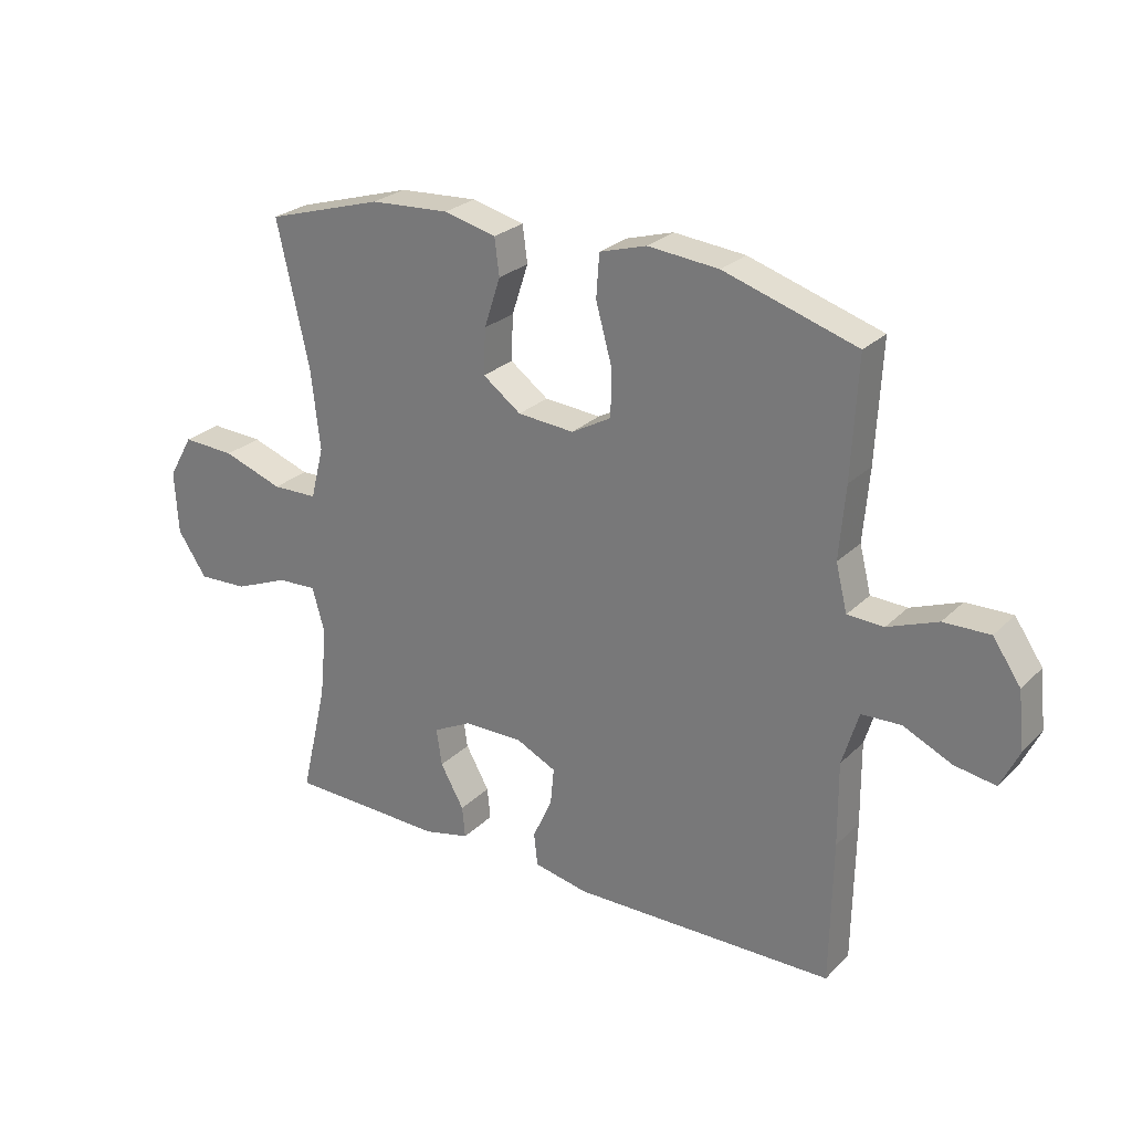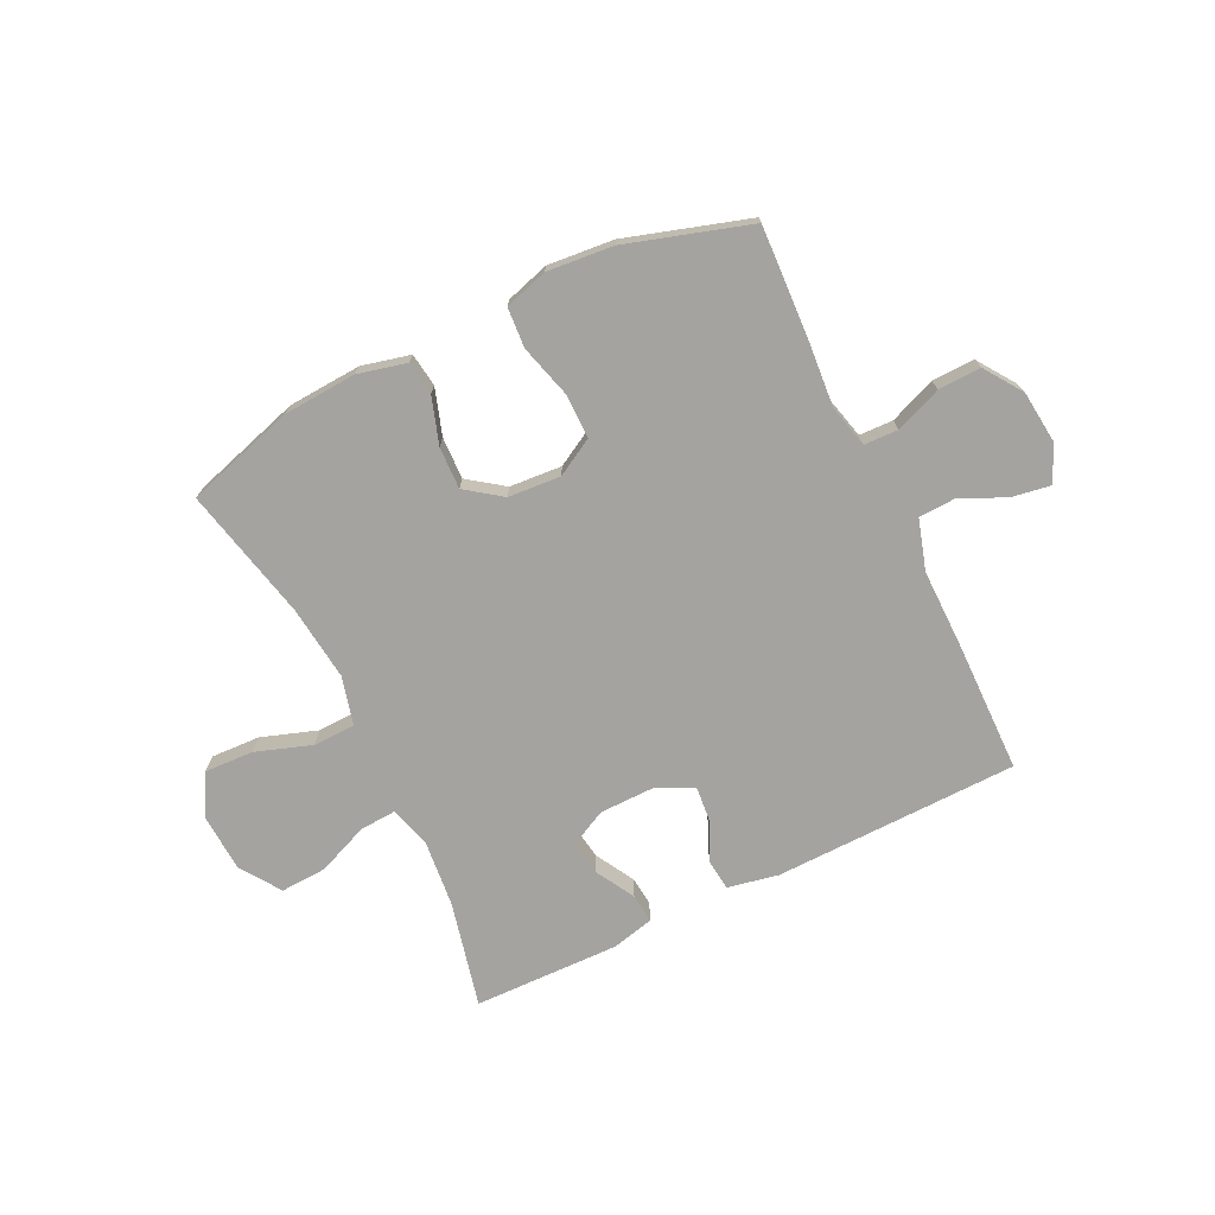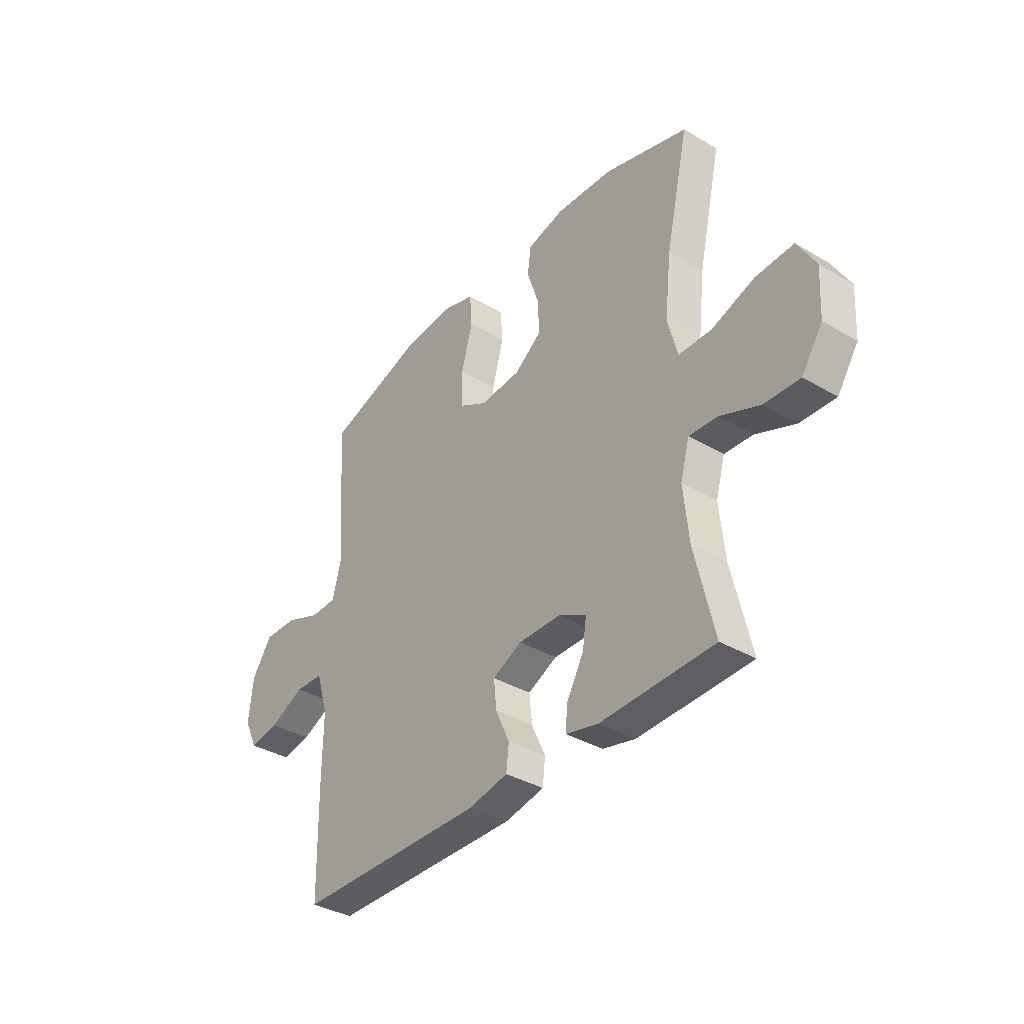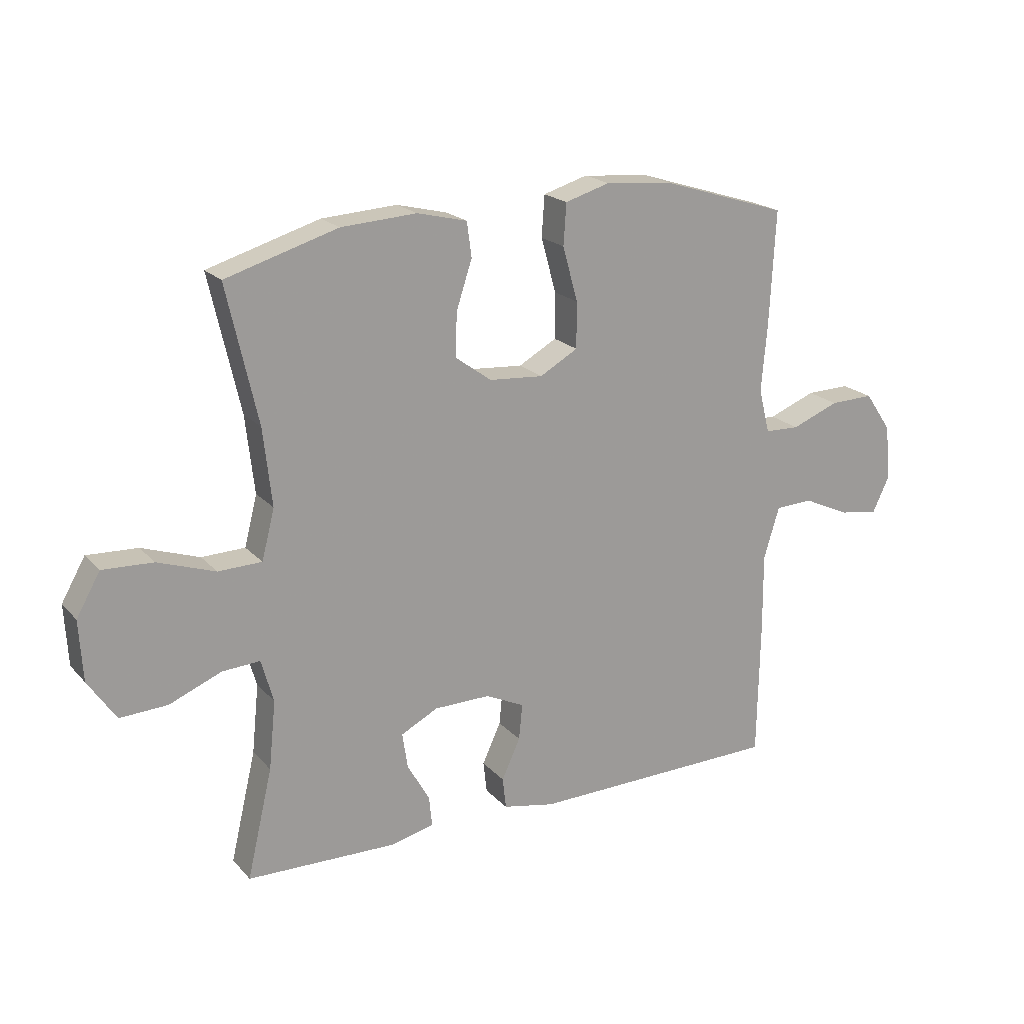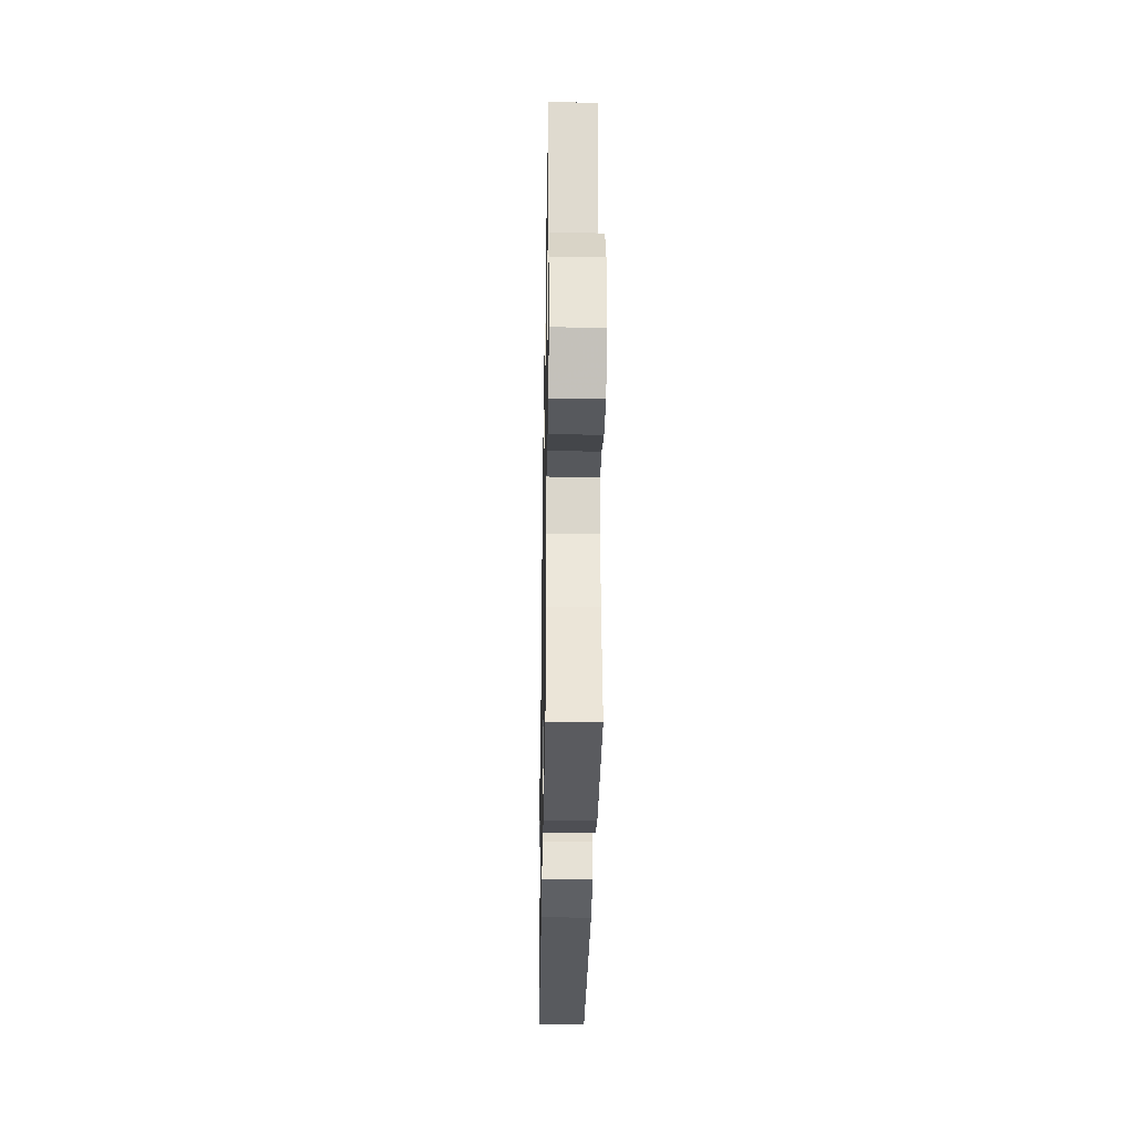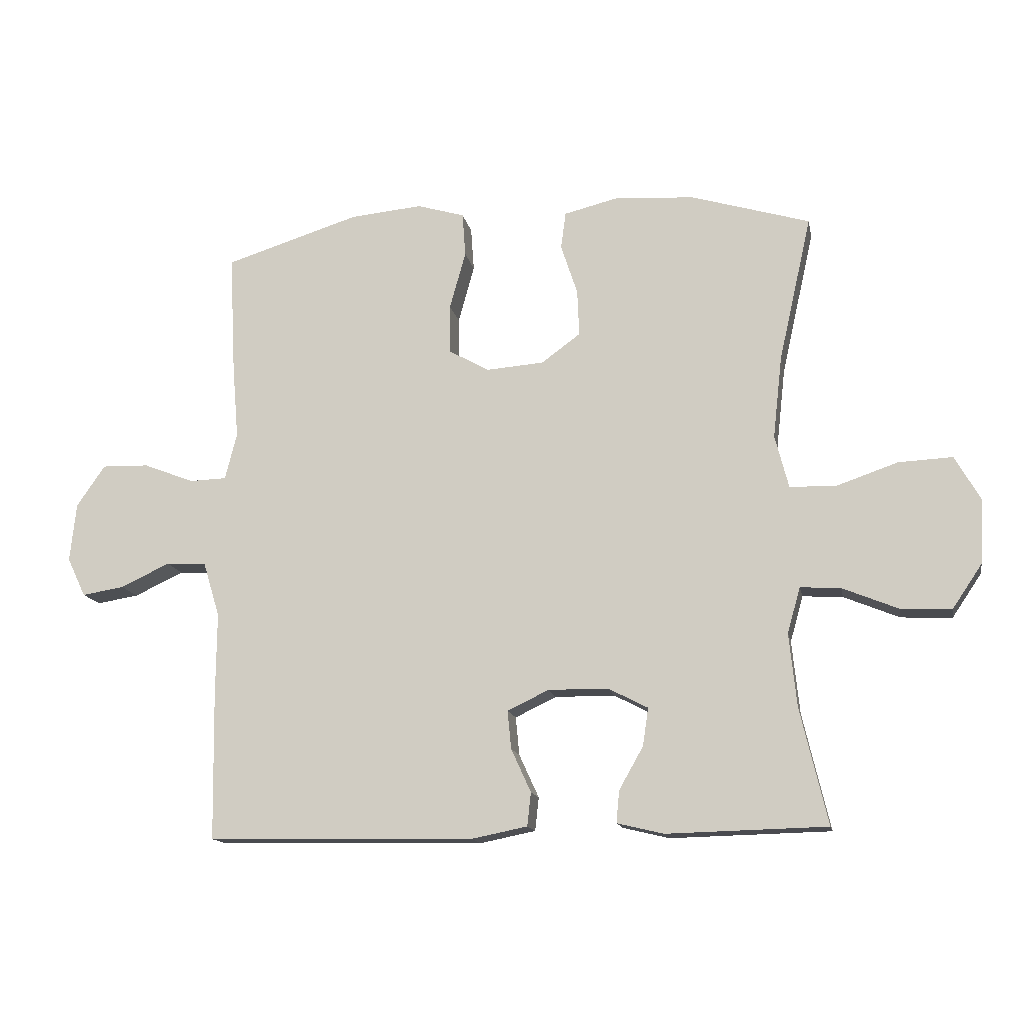
<metadata>
{"format":"obj","ext":"obj","renderer":"f3d","projection":"perspective","resolution":1024,"background":"white","views":[{"elev":26.1,"azim":34.1,"up":"+Z"},{"elev":-72.9,"azim":26.0,"up":"+Y"},{"elev":-36.6,"azim":-127.5,"up":"+Z"},{"elev":20.0,"azim":-29.0,"up":"+Z"},{"elev":-31.8,"azim":-91.0,"up":"+Z"},{"elev":-14.3,"azim":-169.0,"up":"+Z"}]}
</metadata>
<code>
v 0.5 0.07 -0.5
v 0.067 0.07 -0.508
v -0.023 0.07 -0.49
v -0.029 0.07 -0.436
v 0.003 0.07 -0.366
v 0.009 0.07 -0.304
v -0.058 0.07 -0.272
v -0.155 0.07 -0.273
v -0.219 0.07 -0.306
v -0.21 0.07 -0.367
v -0.171 0.07 -0.436
v -0.166 0.07 -0.488
v -0.241 0.07 -0.506
v -0.5 0.07 -0.5
v -0.456 0.07 -0.312
v -0.444 0.07 -0.194
v -0.465 0.07 -0.12
v -0.53 0.07 -0.124
v -0.62 0.07 -0.161
v -0.702 0.07 -0.165
v -0.75 0.07 -0.094
v -0.756 0.07 0.01
v -0.715 0.07 0.082
v -0.628 0.07 0.078
v -0.529 0.07 0.044
v -0.454 0.07 0.046
v -0.432 0.07 0.132
v -0.447 0.07 0.265
v -0.5 0.07 0.5
v -0.307 0.07 0.558
v -0.177 0.07 0.566
v -0.091 0.07 0.545
v -0.083 0.07 0.485
v -0.11 0.07 0.403
v -0.113 0.07 0.328
v -0.05 0.07 0.282
v 0.043 0.07 0.275
v 0.109 0.07 0.312
v 0.109 0.07 0.391
v 0.083 0.07 0.485
v 0.088 0.07 0.556
v 0.165 0.07 0.579
v 0.282 0.07 0.568
v 0.5 0.07 0.5
v 0.49 0.07 0.305
v 0.48 0.07 0.186
v 0.499 0.07 0.11
v 0.559 0.07 0.108
v 0.641 0.07 0.14
v 0.717 0.07 0.142
v 0.763 0.07 0.075
v 0.773 0.07 -0.02
v 0.743 0.07 -0.083
v 0.675 0.07 -0.072
v 0.595 0.07 -0.035
v 0.53 0.07 -0.038
v 0.503 0.07 -0.127
v 0.504 0.07 -0.264
v 0.5 0 -0.5
v 0.067 0 -0.508
v -0.023 0 -0.49
v -0.029 0 -0.436
v 0.003 0 -0.366
v 0.009 0 -0.304
v -0.058 0 -0.272
v -0.155 0 -0.273
v -0.219 0 -0.306
v -0.21 0 -0.367
v -0.171 0 -0.436
v -0.166 0 -0.488
v -0.241 0 -0.506
v -0.5 0 -0.5
v -0.456 0 -0.312
v -0.444 0 -0.194
v -0.465 0 -0.12
v -0.53 0 -0.124
v -0.62 0 -0.161
v -0.702 0 -0.165
v -0.75 0 -0.094
v -0.756 0 0.01
v -0.715 0 0.082
v -0.628 0 0.078
v -0.529 0 0.044
v -0.454 0 0.046
v -0.432 0 0.132
v -0.447 0 0.265
v -0.5 0 0.5
v -0.307 0 0.558
v -0.177 0 0.566
v -0.091 0 0.545
v -0.083 0 0.485
v -0.11 0 0.403
v -0.113 0 0.328
v -0.05 0 0.282
v 0.043 0 0.275
v 0.109 0 0.312
v 0.109 0 0.391
v 0.083 0 0.485
v 0.088 0 0.556
v 0.165 0 0.579
v 0.282 0 0.568
v 0.5 0 0.5
v 0.49 0 0.305
v 0.48 0 0.186
v 0.499 0 0.11
v 0.559 0 0.108
v 0.641 0 0.14
v 0.717 0 0.142
v 0.763 0 0.075
v 0.773 0 -0.02
v 0.743 0 -0.083
v 0.675 0 -0.072
v 0.595 0 -0.035
v 0.53 0 -0.038
v 0.503 0 -0.127
v 0.504 0 -0.264
f 57 58 1 2
f 56 57 2 3
f 52 53 54 55
f 52 55 56
f 51 52 56
f 48 49 50 51
f 47 48 51 56
f 46 47 56 3
f 39 40 41 42
f 38 39 42 43
f 31 32 33 34
f 31 34 35
f 28 29 30 31
f 27 28 31 35
f 26 27 35 36
f 22 23 24 25
f 22 25 26
f 21 22 26
f 18 19 20 21
f 17 18 21 26
f 16 17 26 36
f 12 13 14 15
f 10 11 12 15
f 9 10 15 16
f 8 9 16 36
f 46 3 4 5
f 46 5 6
f 45 46 6 7
f 38 43 44 45
f 37 38 45 7
f 7 8 36 37
f 60 59 116 115
f 61 60 115 114
f 113 112 111 110
f 114 113 110
f 114 110 109
f 109 108 107 106
f 114 109 106 105
f 61 114 105 104
f 100 99 98 97
f 101 100 97 96
f 92 91 90 89
f 93 92 89
f 89 88 87 86
f 93 89 86 85
f 94 93 85 84
f 83 82 81 80
f 84 83 80
f 84 80 79
f 79 78 77 76
f 84 79 76 75
f 94 84 75 74
f 73 72 71 70
f 73 70 69 68
f 74 73 68 67
f 94 74 67 66
f 63 62 61 104
f 64 63 104
f 65 64 104 103
f 103 102 101 96
f 65 103 96 95
f 95 94 66 65
f 1 59 60 2
f 2 60 61 3
f 3 61 62 4
f 4 62 63 5
f 5 63 64 6
f 6 64 65 7
f 7 65 66 8
f 8 66 67 9
f 9 67 68 10
f 10 68 69 11
f 11 69 70 12
f 12 70 71 13
f 13 71 72 14
f 14 72 73 15
f 15 73 74 16
f 16 74 75 17
f 17 75 76 18
f 18 76 77 19
f 19 77 78 20
f 20 78 79 21
f 21 79 80 22
f 22 80 81 23
f 23 81 82 24
f 24 82 83 25
f 25 83 84 26
f 26 84 85 27
f 27 85 86 28
f 28 86 87 29
f 29 87 88 30
f 30 88 89 31
f 31 89 90 32
f 32 90 91 33
f 33 91 92 34
f 34 92 93 35
f 35 93 94 36
f 36 94 95 37
f 37 95 96 38
f 38 96 97 39
f 39 97 98 40
f 40 98 99 41
f 41 99 100 42
f 42 100 101 43
f 43 101 102 44
f 44 102 103 45
f 45 103 104 46
f 46 104 105 47
f 47 105 106 48
f 48 106 107 49
f 49 107 108 50
f 50 108 109 51
f 51 109 110 52
f 52 110 111 53
f 53 111 112 54
f 54 112 113 55
f 55 113 114 56
f 56 114 115 57
f 57 115 116 58
f 58 116 59 1

</code>
